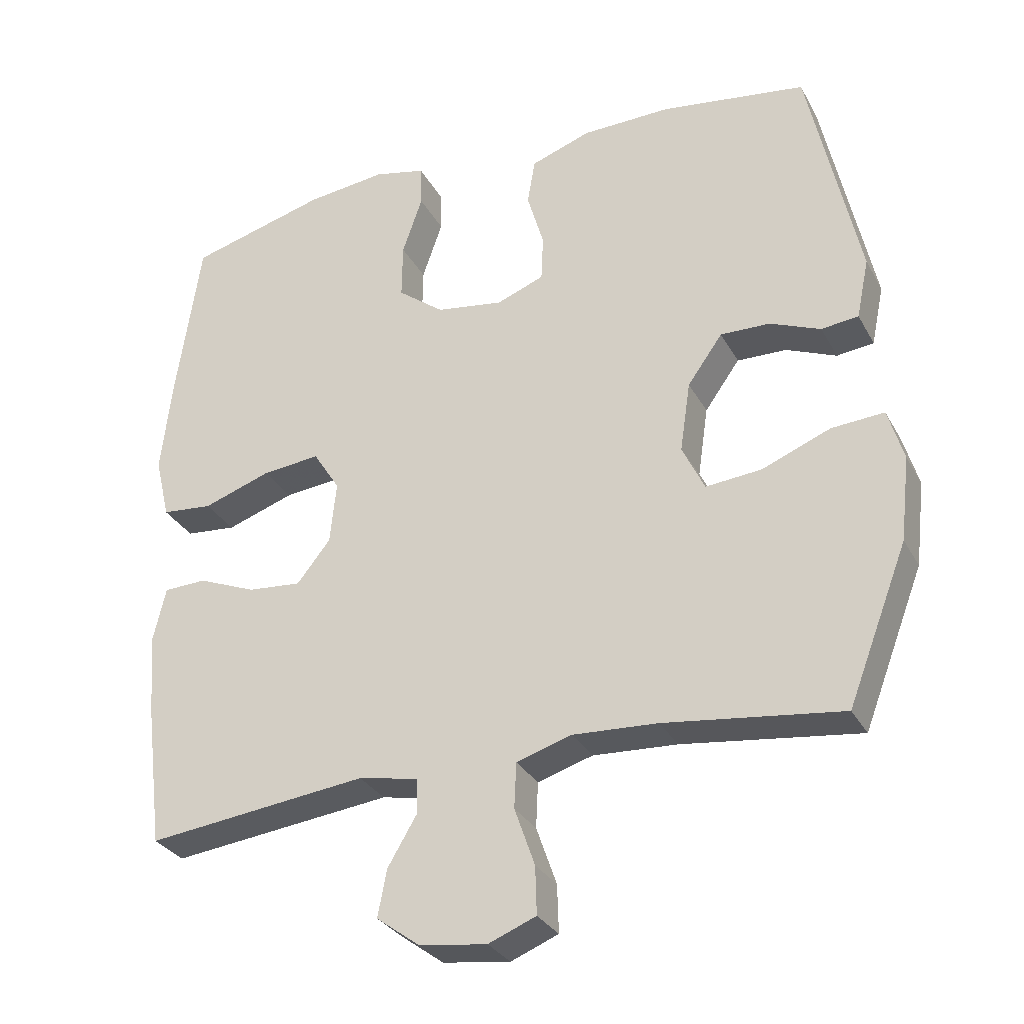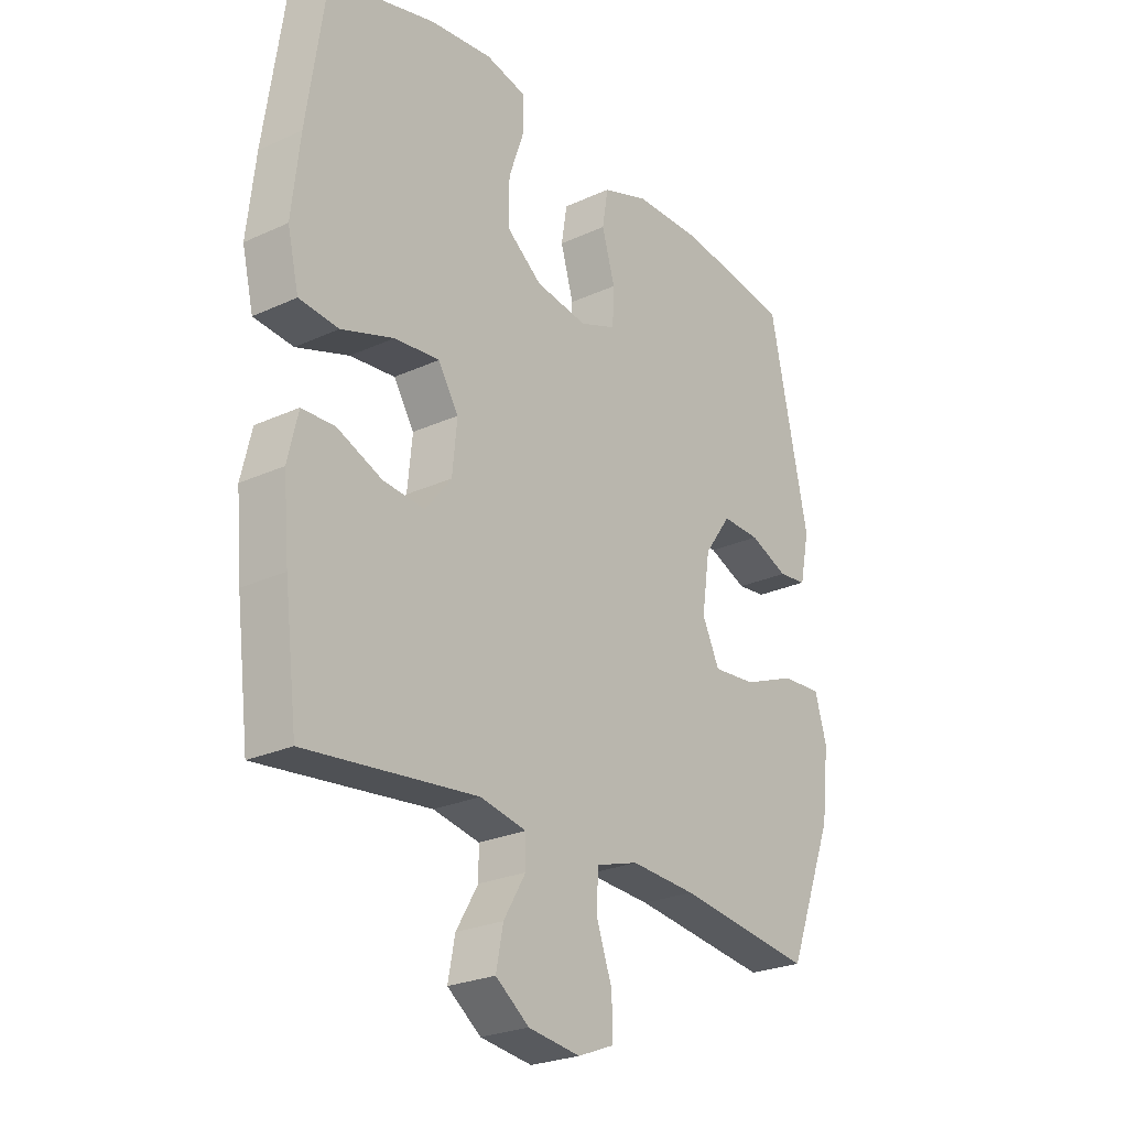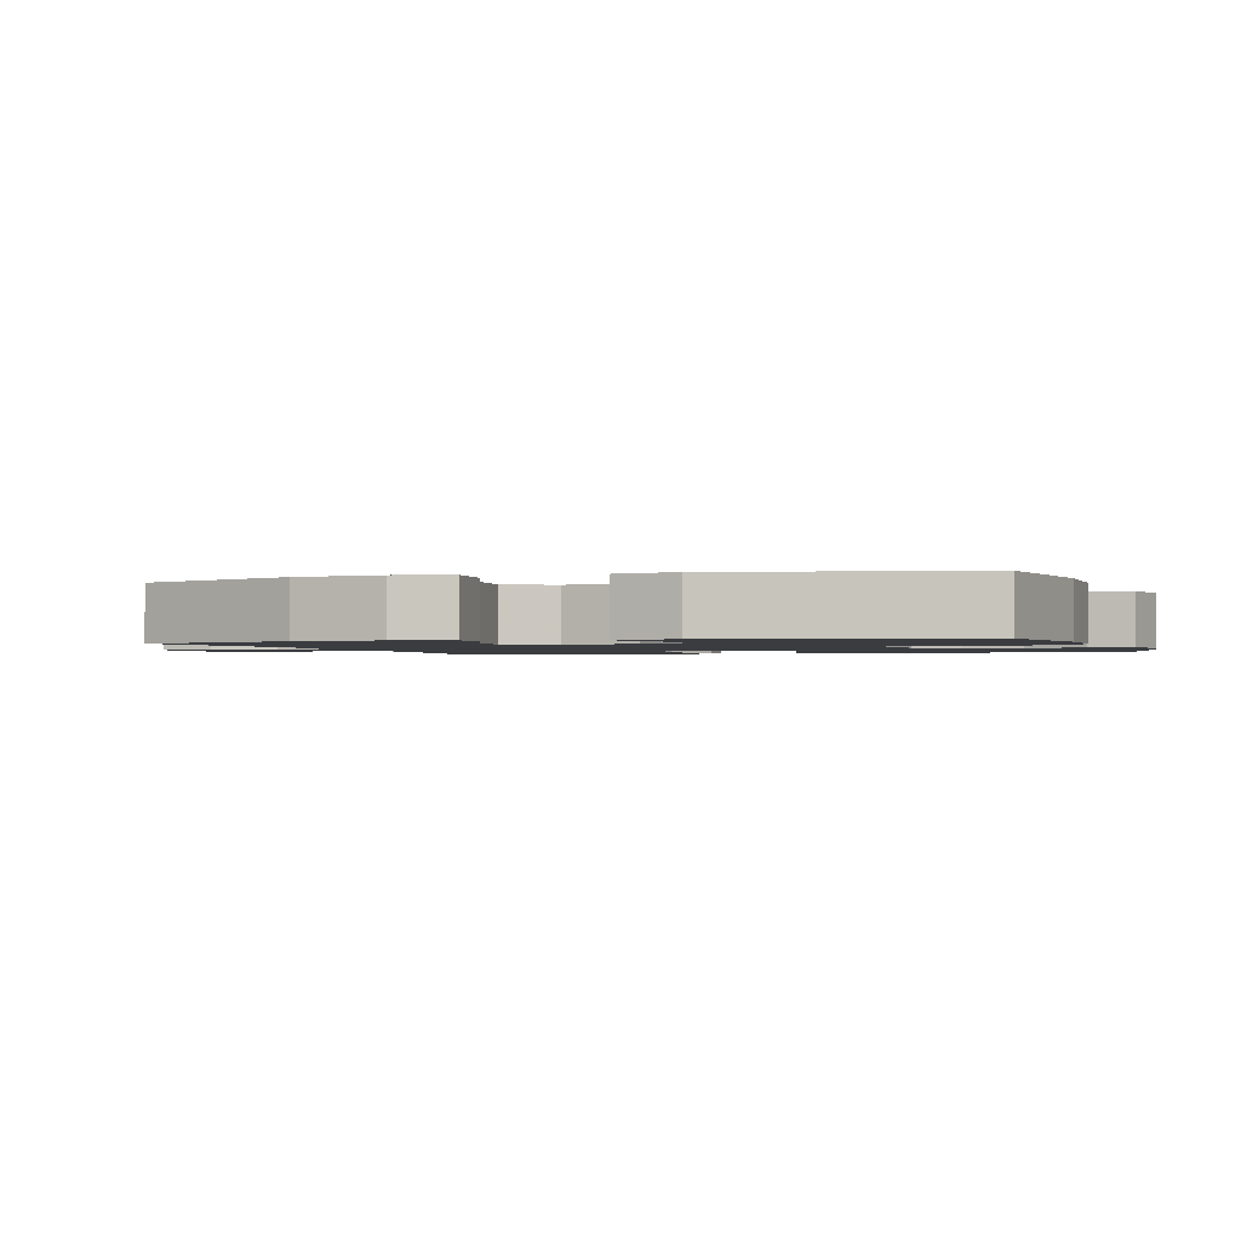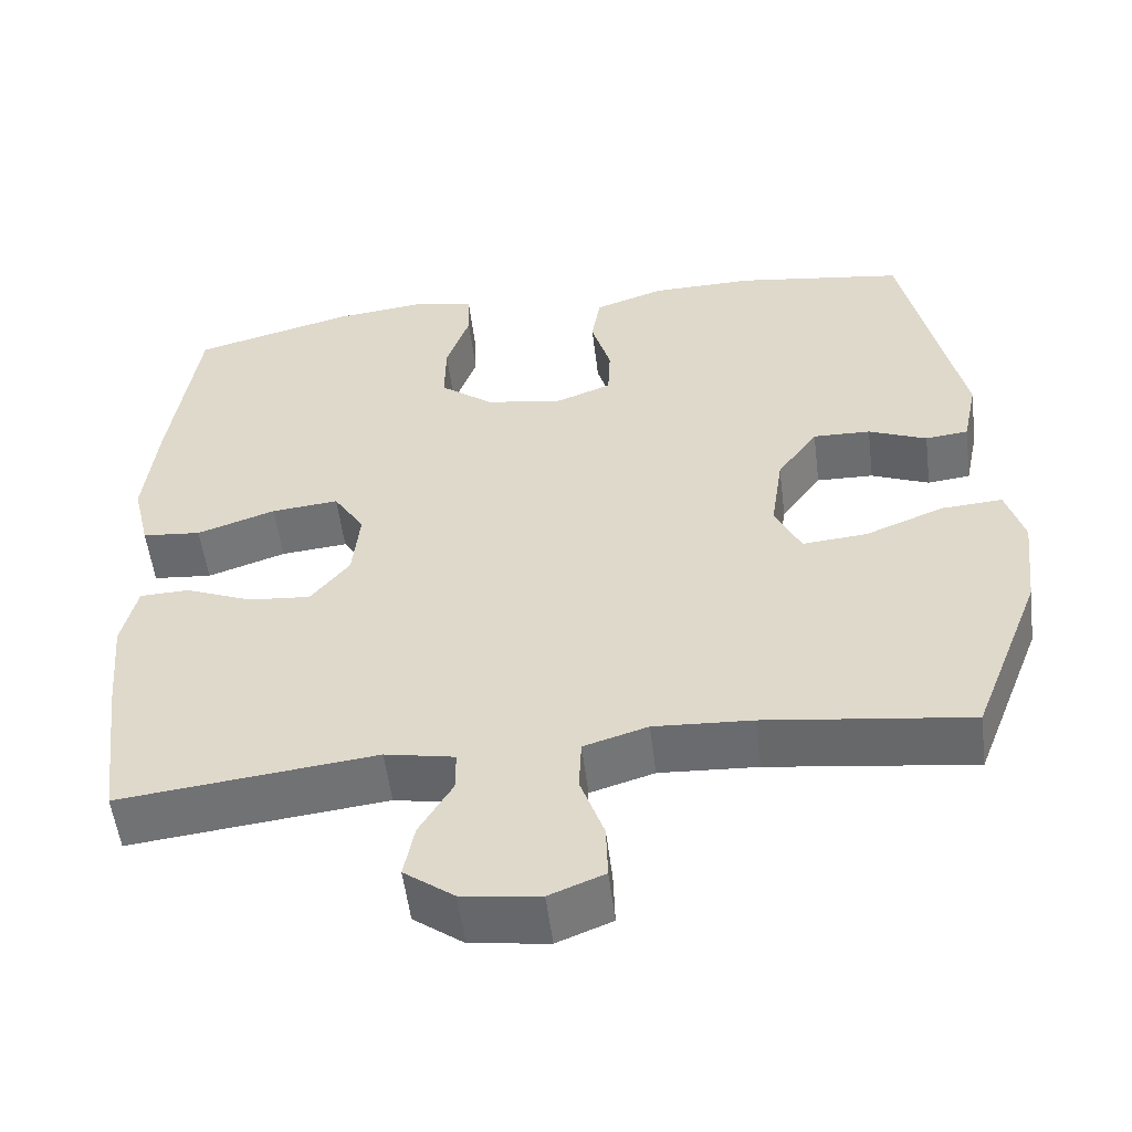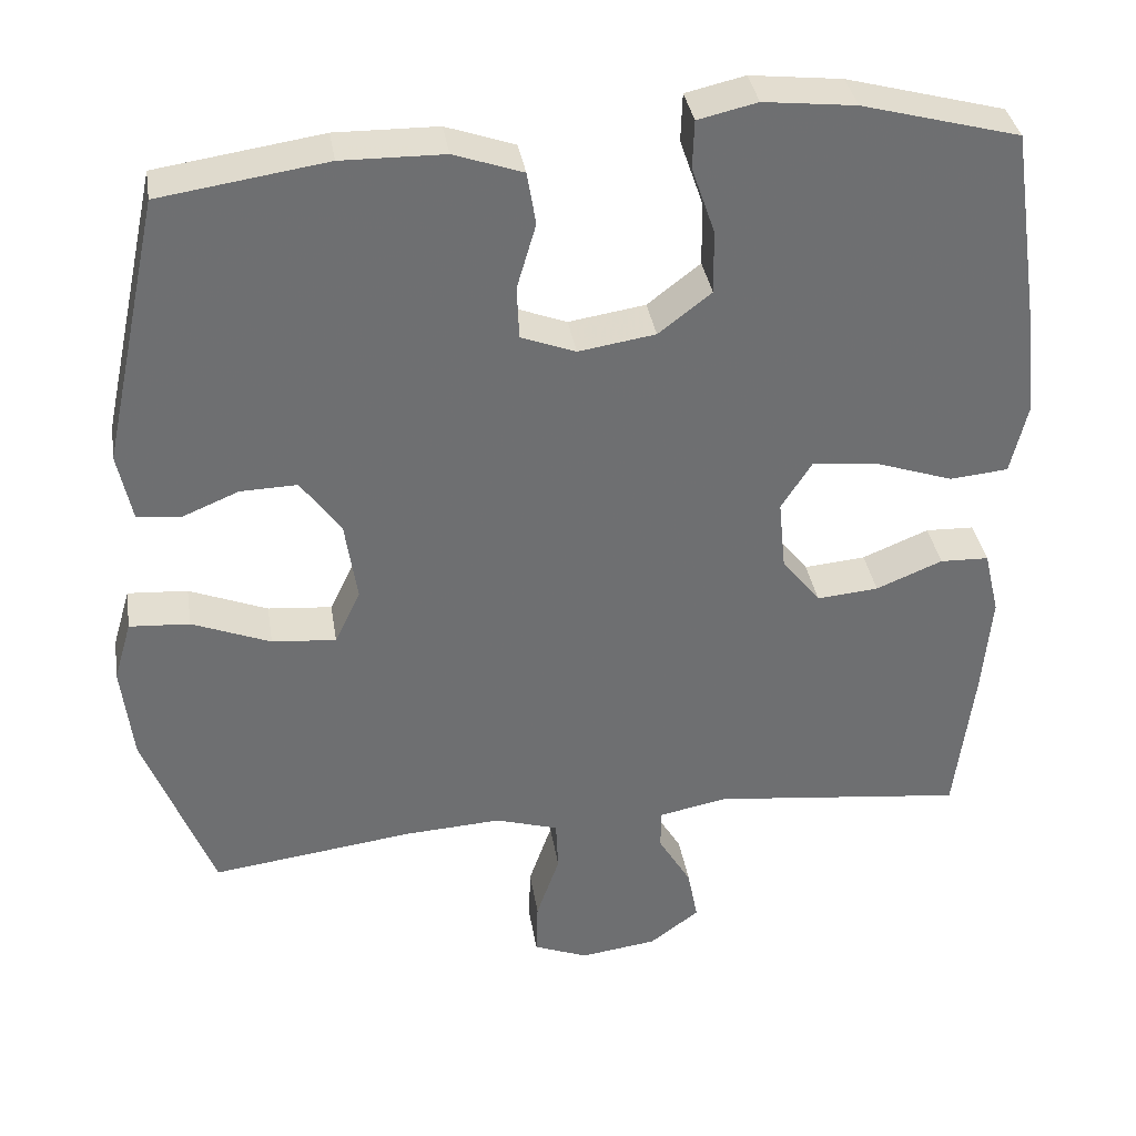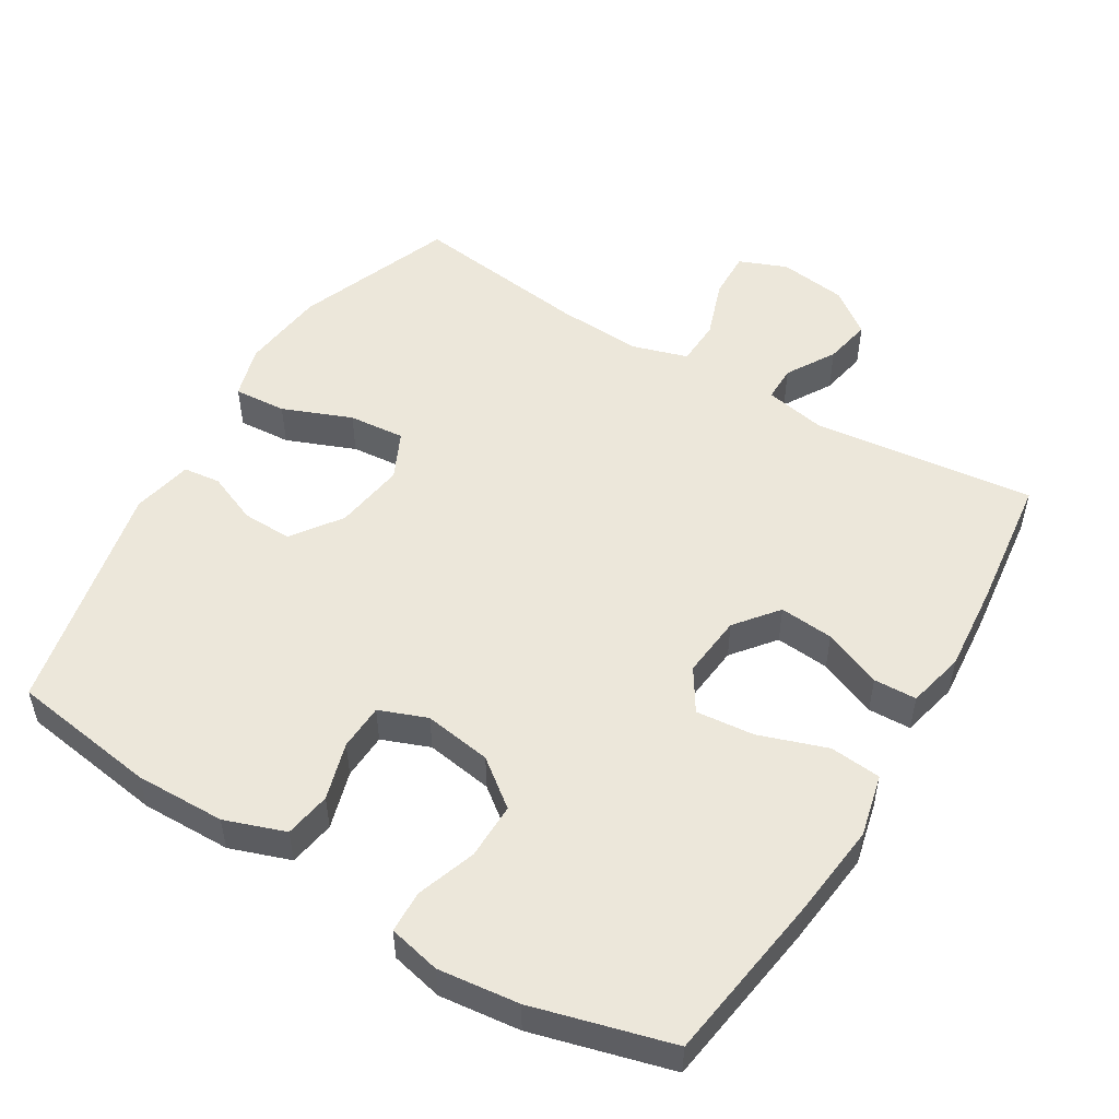
<metadata>
{"format":"obj","ext":"obj","renderer":"f3d","projection":"perspective","resolution":1024,"background":"white","views":[{"elev":-30.6,"azim":-155.7,"up":"+Z"},{"elev":-25.1,"azim":126.6,"up":"+Z"},{"elev":-1.5,"azim":-72.0,"up":"+Y"},{"elev":-54.2,"azim":-172.9,"up":"+Z"},{"elev":35.8,"azim":-9.0,"up":"+Z"},{"elev":51.9,"azim":31.1,"up":"+Y"}]}
</metadata>
<code>
v -0.5 0.07 0.5
v -0.292 0.07 0.531
v -0.164 0.07 0.529
v -0.078 0.07 0.499
v -0.067 0.07 0.433
v -0.091 0.07 0.351
v -0.088 0.07 0.285
v -0.02 0.07 0.259
v 0.076 0.07 0.274
v 0.142 0.07 0.325
v 0.141 0.07 0.405
v 0.112 0.07 0.489
v 0.114 0.07 0.549
v 0.188 0.07 0.566
v 0.303 0.07 0.553
v 0.5 0.07 0.5
v 0.535 0.07 0.259
v 0.55 0.07 0.124
v 0.529 0.07 0.035
v 0.456 0.07 0.028
v 0.359 0.07 0.061
v 0.276 0.07 0.069
v 0.238 0.07 0.009
v 0.247 0.07 -0.08
v 0.295 0.07 -0.14
v 0.372 0.07 -0.133
v 0.455 0.07 -0.099
v 0.516 0.07 -0.101
v 0.535 0.07 -0.182
v 0.524 0.07 -0.306
v 0.5 0.07 -0.5
v 0.183 0.07 -0.464
v 0.097 0.07 -0.481
v 0.097 0.07 -0.532
v 0.138 0.07 -0.601
v 0.151 0.07 -0.668
v 0.089 0.07 -0.714
v -0.007 0.07 -0.727
v -0.075 0.07 -0.7
v -0.073 0.07 -0.632
v -0.044 0.07 -0.549
v -0.047 0.07 -0.484
v -0.126 0.07 -0.46
v -0.247 0.07 -0.467
v -0.5 0.07 -0.5
v -0.586 0.07 -0.278
v -0.6 0.07 -0.157
v -0.578 0.07 -0.082
v -0.503 0.07 -0.087
v -0.405 0.07 -0.126
v -0.325 0.07 -0.133
v -0.293 0.07 -0.066
v -0.308 0.07 0.035
v -0.358 0.07 0.105
v -0.429 0.07 0.103
v -0.501 0.07 0.073
v -0.554 0.07 0.079
v -0.572 0.07 0.165
v -0.5 0 0.5
v -0.292 0 0.531
v -0.164 0 0.529
v -0.078 0 0.499
v -0.067 0 0.433
v -0.091 0 0.351
v -0.088 0 0.285
v -0.02 0 0.259
v 0.076 0 0.274
v 0.142 0 0.325
v 0.141 0 0.405
v 0.112 0 0.489
v 0.114 0 0.549
v 0.188 0 0.566
v 0.303 0 0.553
v 0.5 0 0.5
v 0.535 0 0.259
v 0.55 0 0.124
v 0.529 0 0.035
v 0.456 0 0.028
v 0.359 0 0.061
v 0.276 0 0.069
v 0.238 0 0.009
v 0.247 0 -0.08
v 0.295 0 -0.14
v 0.372 0 -0.133
v 0.455 0 -0.099
v 0.516 0 -0.101
v 0.535 0 -0.182
v 0.524 0 -0.306
v 0.5 0 -0.5
v 0.183 0 -0.464
v 0.097 0 -0.481
v 0.097 0 -0.532
v 0.138 0 -0.601
v 0.151 0 -0.668
v 0.089 0 -0.714
v -0.007 0 -0.727
v -0.075 0 -0.7
v -0.073 0 -0.632
v -0.044 0 -0.549
v -0.047 0 -0.484
v -0.126 0 -0.46
v -0.247 0 -0.467
v -0.5 0 -0.5
v -0.586 0 -0.278
v -0.6 0 -0.157
v -0.578 0 -0.082
v -0.503 0 -0.087
v -0.405 0 -0.126
v -0.325 0 -0.133
v -0.293 0 -0.066
v -0.308 0 0.035
v -0.358 0 0.105
v -0.429 0 0.103
v -0.501 0 0.073
v -0.554 0 0.079
v -0.572 0 0.165
f 4 5 6
f 3 4 6
f 2 3 6
f 1 2 6
f 58 1 6
f 57 58 6
f 56 57 6
f 55 56 6
f 54 55 6 7
f 53 54 7 8
f 52 53 8 9
f 51 52 9 10
f 48 49 50
f 47 48 50
f 46 47 50
f 45 46 50
f 44 45 50
f 43 44 50 51
f 42 43 51 10
f 39 40 41
f 38 39 41
f 37 38 41
f 36 37 41
f 35 36 41
f 34 35 41
f 33 34 41 42
f 32 33 42 10
f 30 31 32
f 29 30 32
f 28 29 32
f 27 28 32
f 26 27 32
f 25 26 32
f 24 25 32
f 32 10 11
f 24 32 11
f 23 24 11
f 19 20 21
f 18 19 21
f 17 18 21
f 16 17 21
f 15 16 21
f 14 15 21
f 13 14 21
f 12 13 21
f 11 12 21
f 11 21 22
f 11 22 23
f 64 63 62
f 64 62 61
f 64 61 60
f 64 60 59
f 64 59 116
f 64 116 115
f 64 115 114
f 64 114 113
f 65 64 113 112
f 66 65 112 111
f 67 66 111 110
f 68 67 110 109
f 108 107 106
f 108 106 105
f 108 105 104
f 108 104 103
f 108 103 102
f 109 108 102 101
f 68 109 101 100
f 99 98 97
f 99 97 96
f 99 96 95
f 99 95 94
f 99 94 93
f 99 93 92
f 100 99 92 91
f 68 100 91 90
f 90 89 88
f 90 88 87
f 90 87 86
f 90 86 85
f 90 85 84
f 90 84 83
f 90 83 82
f 69 68 90
f 69 90 82
f 69 82 81
f 79 78 77
f 79 77 76
f 79 76 75
f 79 75 74
f 79 74 73
f 79 73 72
f 79 72 71
f 79 71 70
f 79 70 69
f 80 79 69
f 81 80 69
f 1 59 60 2
f 2 60 61 3
f 3 61 62 4
f 4 62 63 5
f 5 63 64 6
f 6 64 65 7
f 7 65 66 8
f 8 66 67 9
f 9 67 68 10
f 10 68 69 11
f 11 69 70 12
f 12 70 71 13
f 13 71 72 14
f 14 72 73 15
f 15 73 74 16
f 16 74 75 17
f 17 75 76 18
f 18 76 77 19
f 19 77 78 20
f 20 78 79 21
f 21 79 80 22
f 22 80 81 23
f 23 81 82 24
f 24 82 83 25
f 25 83 84 26
f 26 84 85 27
f 27 85 86 28
f 28 86 87 29
f 29 87 88 30
f 30 88 89 31
f 31 89 90 32
f 32 90 91 33
f 33 91 92 34
f 34 92 93 35
f 35 93 94 36
f 36 94 95 37
f 37 95 96 38
f 38 96 97 39
f 39 97 98 40
f 40 98 99 41
f 41 99 100 42
f 42 100 101 43
f 43 101 102 44
f 44 102 103 45
f 45 103 104 46
f 46 104 105 47
f 47 105 106 48
f 48 106 107 49
f 49 107 108 50
f 50 108 109 51
f 51 109 110 52
f 52 110 111 53
f 53 111 112 54
f 54 112 113 55
f 55 113 114 56
f 56 114 115 57
f 57 115 116 58
f 58 116 59 1

</code>
